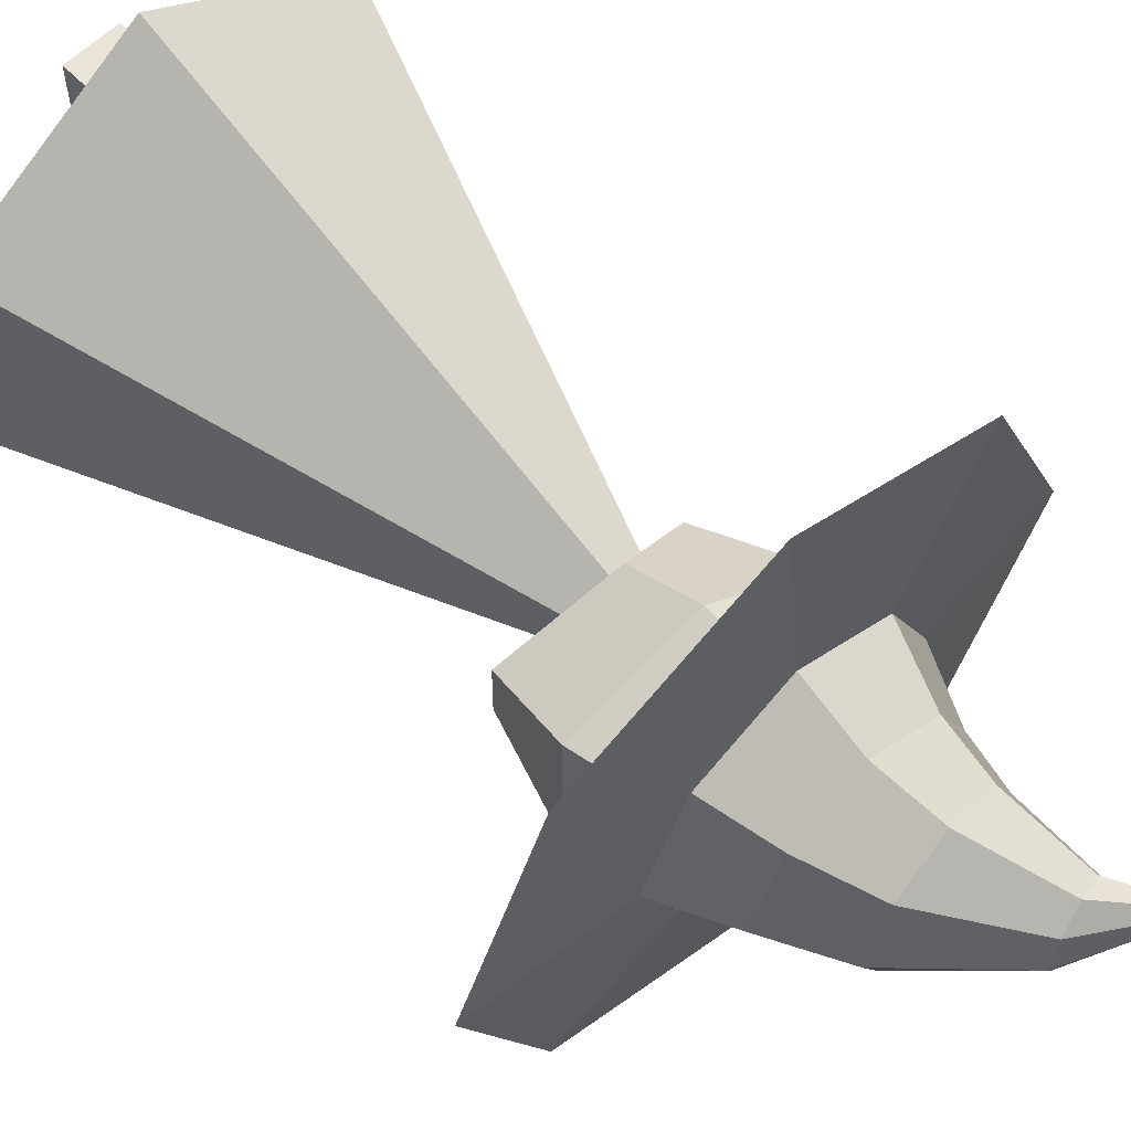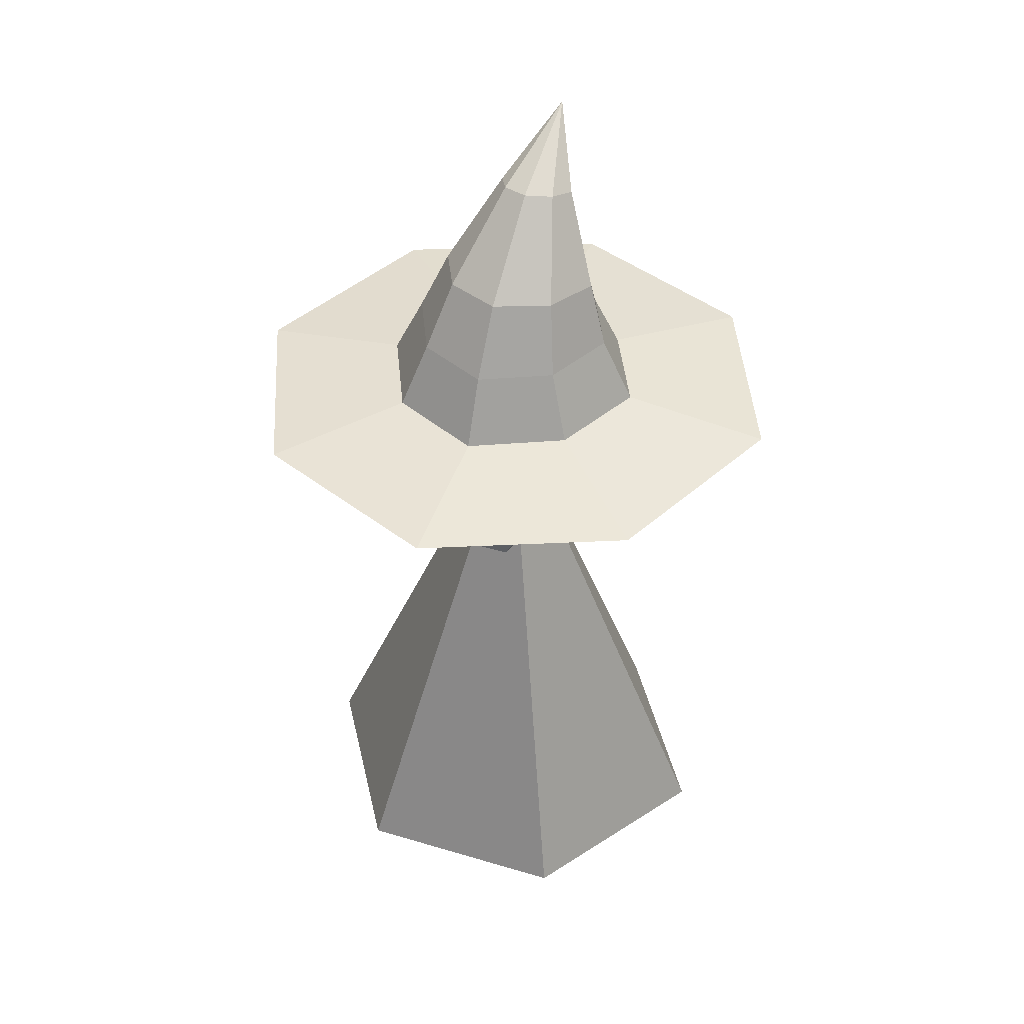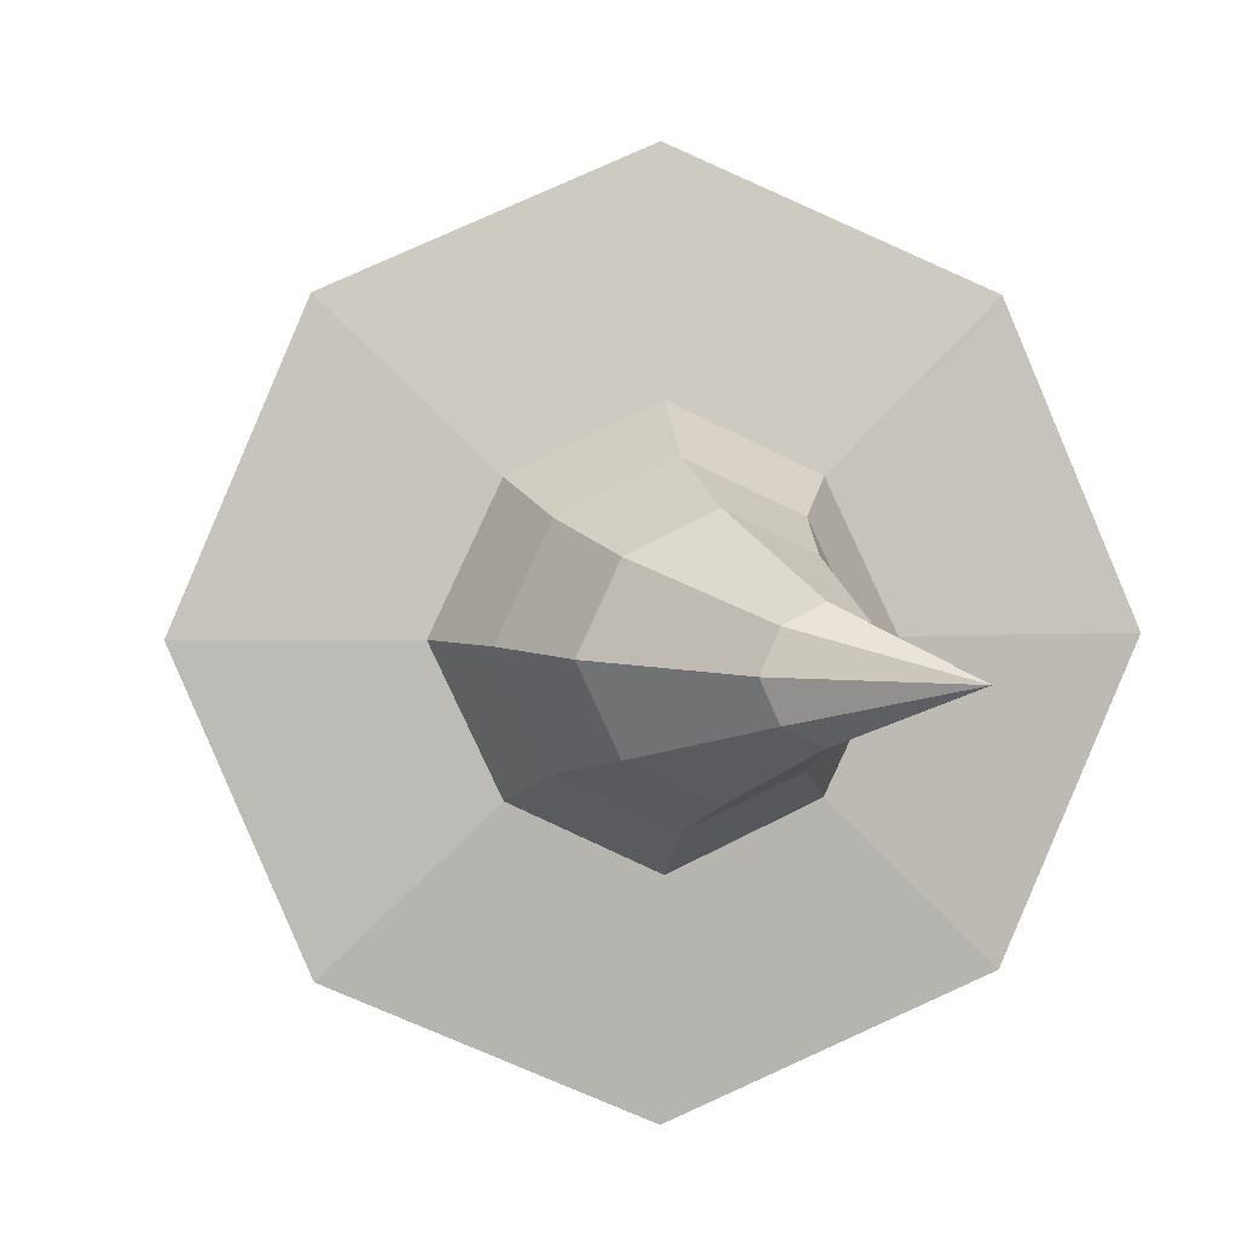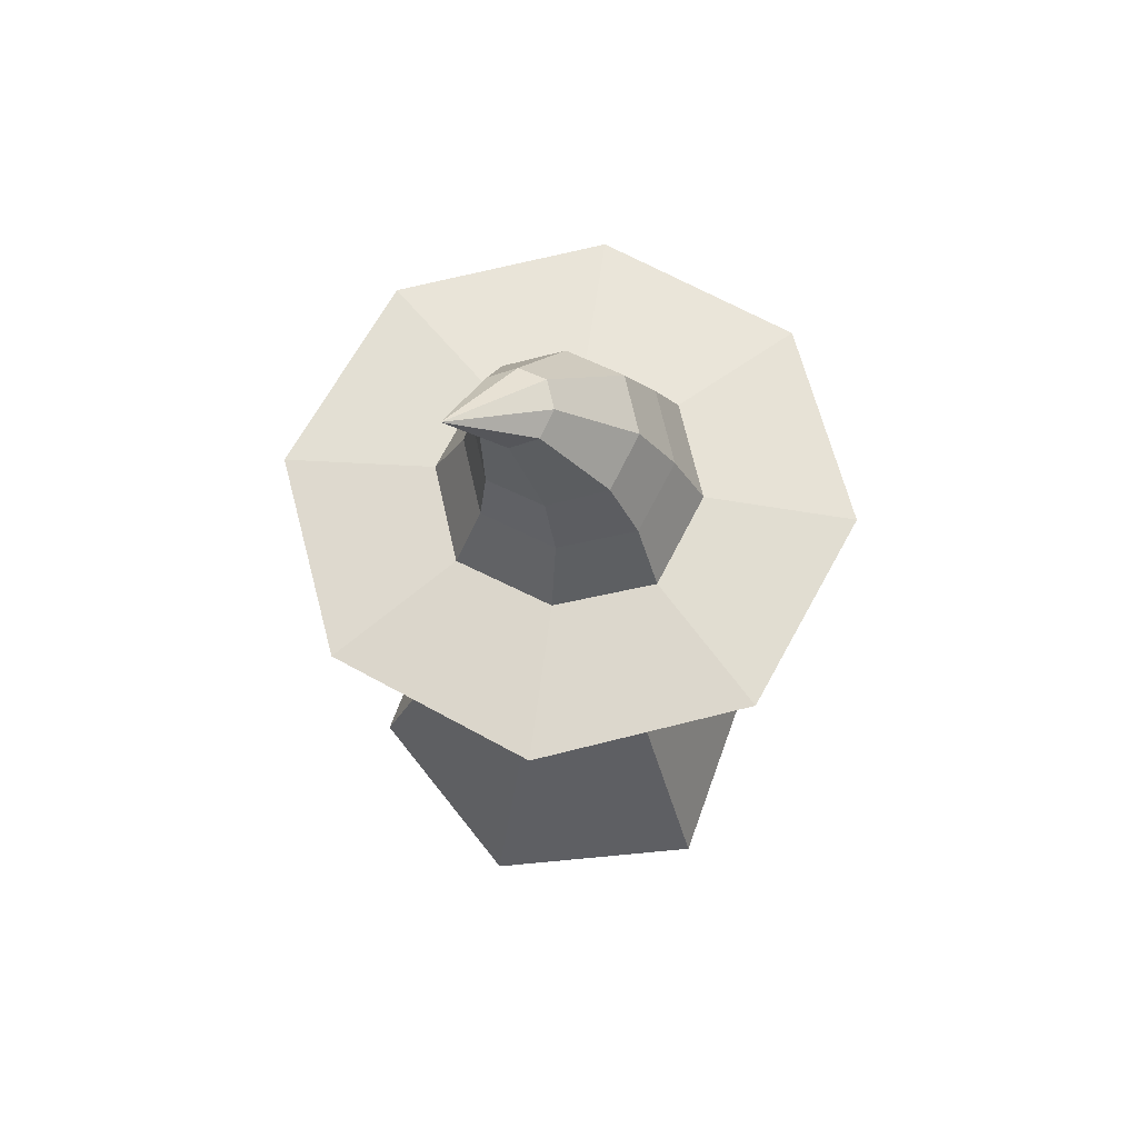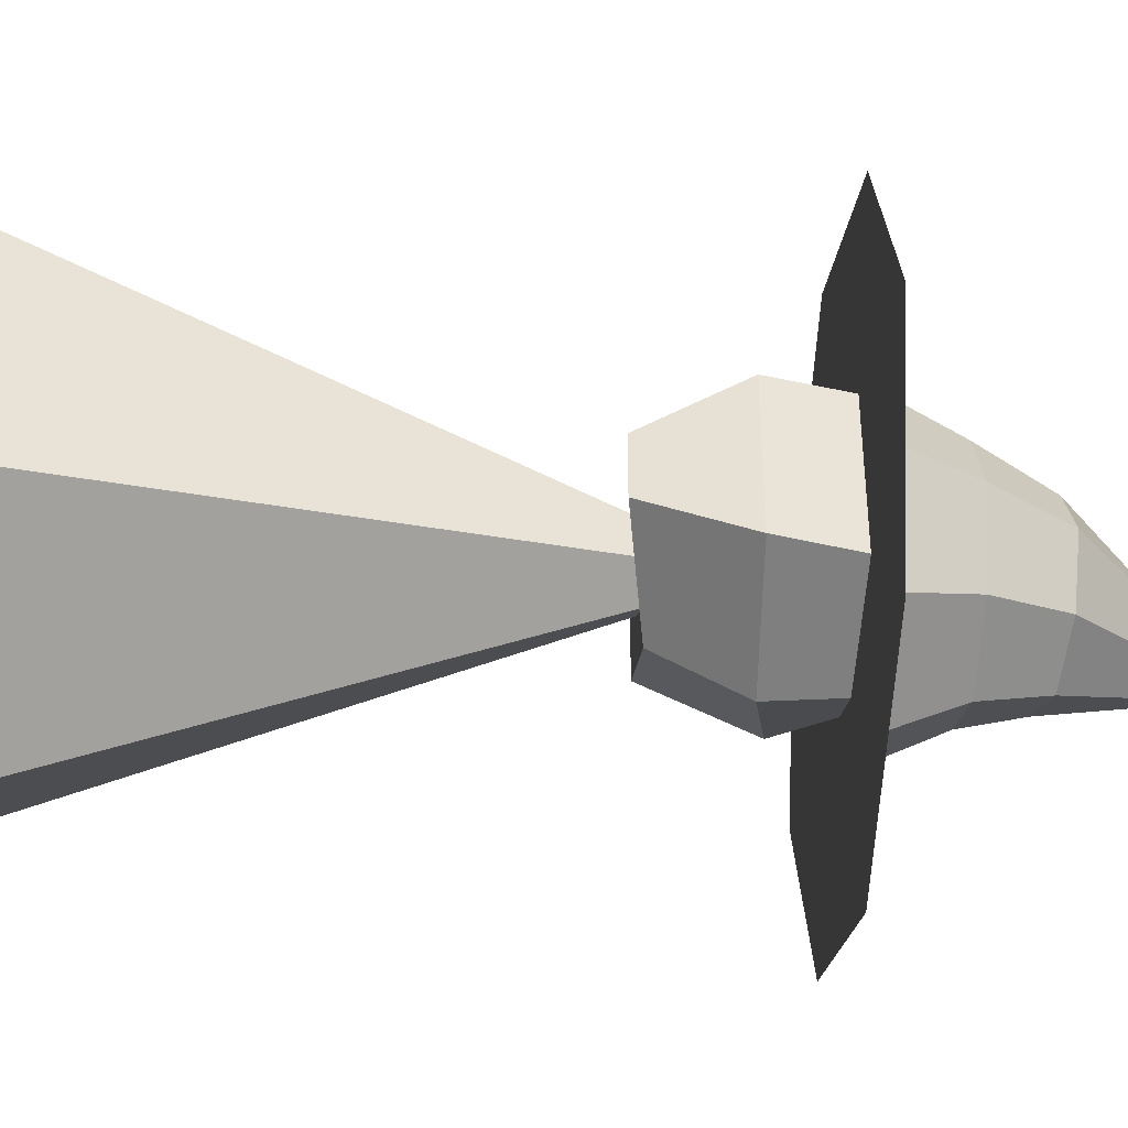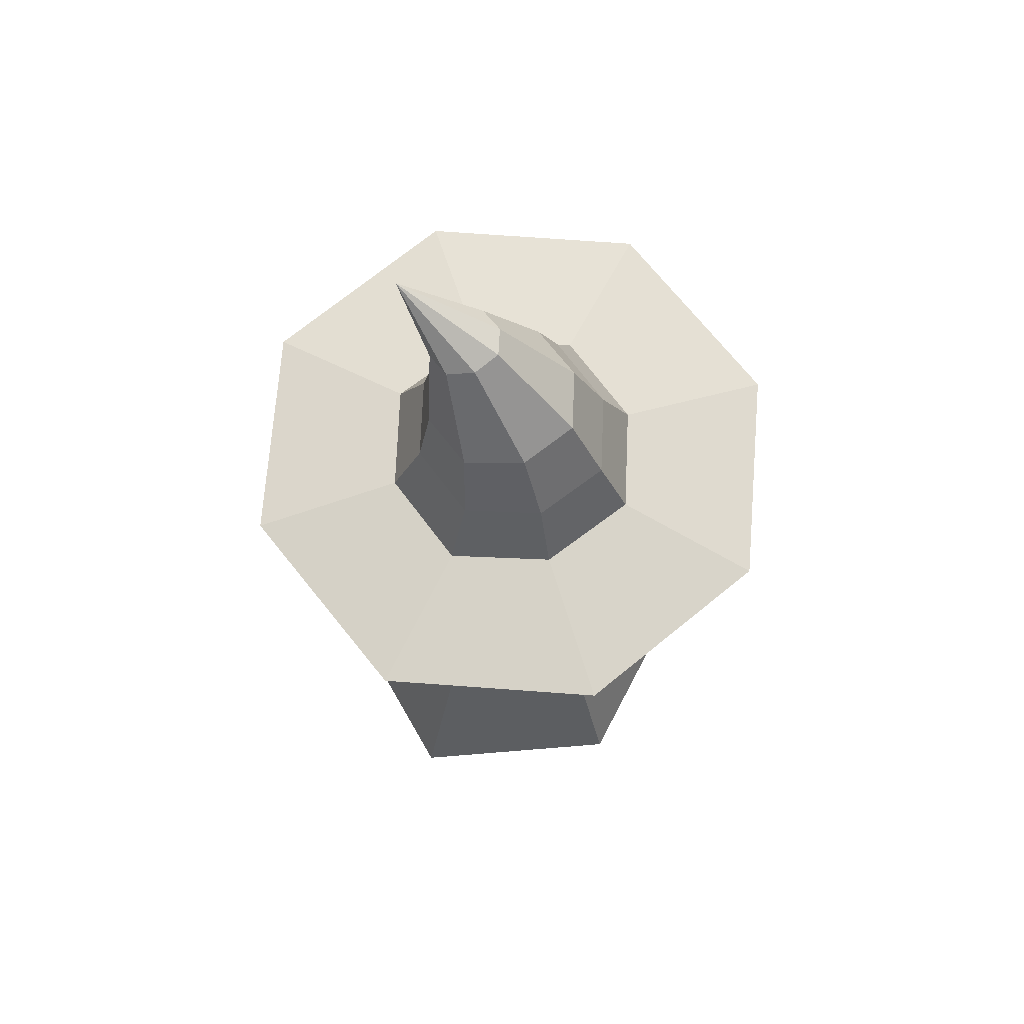
<metadata>
{"format":"obj","ext":"obj","renderer":"f3d","projection":"perspective","resolution":1024,"background":"white","views":[{"elev":61.1,"azim":136.0,"up":"+Z"},{"elev":42.2,"azim":109.8,"up":"+Y"},{"elev":3.1,"azim":172.8,"up":"+Z"},{"elev":66.3,"azim":-37.9,"up":"+Y"},{"elev":-42.0,"azim":85.4,"up":"+Z"},{"elev":71.1,"azim":27.7,"up":"+Y"}]}
</metadata>
<code>
o robe
v 0.2189 4.008 -0.1273
v 1.424 0.5023 -0.8281
v 0.2189 4.008 0.1273
v 1.424 0.5023 0.8281
v -0.2189 4.008 -0.1273
v -1.424 0.5023 -0.8281
v -0.2189 4.008 0.1273
v -1.424 0.5023 0.8281
v 0 0.5023 -1.732
v 0 4.008 0.2662
v 0 0.5023 1.732
v 0 4.008 -0.2662
f 12 5 7 10
f 11 10 7 8
f 8 7 5 6
f 9 2 4 11
f 2 1 3 4
f 9 12 1 2
f 6 5 12 9
f 6 9 11 8
f 4 3 10 11
f 1 12 10 3
o head
v -0.4598 3.976 0.3785
v -0.4637 5.354 0.4058
v -0.4598 3.976 -0.3785
v -0.4637 5.354 -0.4058
v 0.7643 3.849 0.2209
v 0.7904 5.133 0.5536
v 0.7643 3.849 -0.2209
v 0.7904 5.133 -0.5536
v -0.01447 3.993 -0.5314
v 0 5.358 -0.7681
v -0.01447 3.993 0.5314
v 0 5.358 0.7681
v -0.7246 4.7 0.5044
v -0.7246 4.7 -0.5044
v 0.9112 4.508 -0.5484
v 0.9112 4.508 0.5484
v 0 4.556 0.8598
v 0 4.556 -0.8598
f 25 14 16 26
f 30 22 20 27
f 27 20 18 28
f 29 24 14 25
f 21 19 17 23
f 22 16 14 24
f 20 22 24 18
f 15 21 23 13
f 28 18 24 29
f 26 16 22 30
f 15 26 30 21
f 17 28 29 23
f 23 29 25 13
f 19 27 28 17
f 21 30 27 19
f 13 25 26 15
o hat
v 0.6963 5.169 0.6963
v -0.2331 6.788 0.1408
v -0.6963 5.169 0.6963
v -0.6152 6.685 0.1408
v 0.6963 5.169 -0.6963
v -0.2331 6.788 -0.2521
v -0.6963 5.169 -0.6963
v -0.6152 6.685 -0.2521
v -1.506 5.039 1.483
v 1.506 5.039 1.483
v -1.506 5.039 -1.483
v 1.506 5.039 -1.483
v -0 5.169 1.025
v -0.4241 6.737 0.2336
v 0 5.169 -1.025
v -0.4241 6.737 -0.345
v -0 5.039 2.138
v 0 5.039 -2.138
v -1.025 5.169 -0
v -0.7055 6.661 -0.05568
v 1.025 5.169 0
v -0.1428 6.812 -0.05568
v -2.138 5.039 -0
v 2.138 5.039 0
v -0 5.039 0
v -0.9864 7.178 -0.06902
v 0.5339 5.663 0.5339
v -0.5339 5.663 0.5339
v -0.5339 5.663 -0.5339
v 0.5339 5.663 -0.5339
v 0 5.663 -0.7862
v -0 5.663 0.7862
v 0.7862 5.663 0
v -0.7862 5.663 -0
v 0.3109 6.162 0.3898
v -0.5117 6.076 0.3898
v -0.5117 6.076 -0.4364
v 0.3109 6.162 -0.4364
v -0.1004 6.119 -0.6316
v -0.1004 6.119 0.585
v 0.5053 6.183 -0.02329
v -0.7061 6.056 -0.02329
f 70 44 34 66
f 72 50 38 67
f 69 46 36 68
f 71 52 32 65
f 49 37 41 53
f 56 44 32
f 55 48 42 54
f 43 33 39 47
f 45 35 42 48
f 51 31 40 54
f 37 45 48 41
f 31 43 47 40
f 53 41 48 55
f 50 34 56
f 67 38 46 69
f 65 32 44 70
f 38 56 46
f 39 53 55 47
f 35 51 54 42
f 47 55 54 40
f 46 56 36
f 33 49 53 39
f 68 36 52 71
f 66 34 50 72
f 56 34 44
f 36 56 52
f 32 52 56
f 56 38 50
f 33 58 64 49
f 35 60 63 51
f 31 57 62 43
f 37 59 61 45
f 51 63 57 31
f 45 61 60 35
f 49 64 59 37
f 43 62 58 33
f 58 66 72 64
f 60 68 71 63
f 57 65 70 62
f 59 67 69 61
f 63 71 65 57
f 61 69 68 60
f 64 72 67 59
f 62 70 66 58
o legl
v -0.2012 0.000165 -0.5991
v -0.2053 0.7007 -0.6007
v -0.2034 0.000236 -1.001
v -0.2093 0.7007 -1.001
v 0.1988 0.000105 -0.5992
v 0.1946 0.7007 -0.6007
v 0.1966 0.000307 -1.001
v 0.1907 0.7008 -1.001
f 73 74 76 75
f 75 76 80 79
f 79 80 78 77
f 77 78 74 73
f 75 79 77 73
f 80 76 74 78
o legr
v -0.2 0.000884 1
v -0.2 0.7009 1
v -0.2 0.000884 0.6
v -0.2 0.7009 0.6
v 0.2 0.000884 1
v 0.2 0.7009 1
v 0.2 0.000884 0.6
v 0.2 0.7009 0.6
f 81 82 84 83
f 83 84 88 87
f 87 88 86 85
f 85 86 82 81
f 83 87 85 81
f 88 84 82 86

</code>
